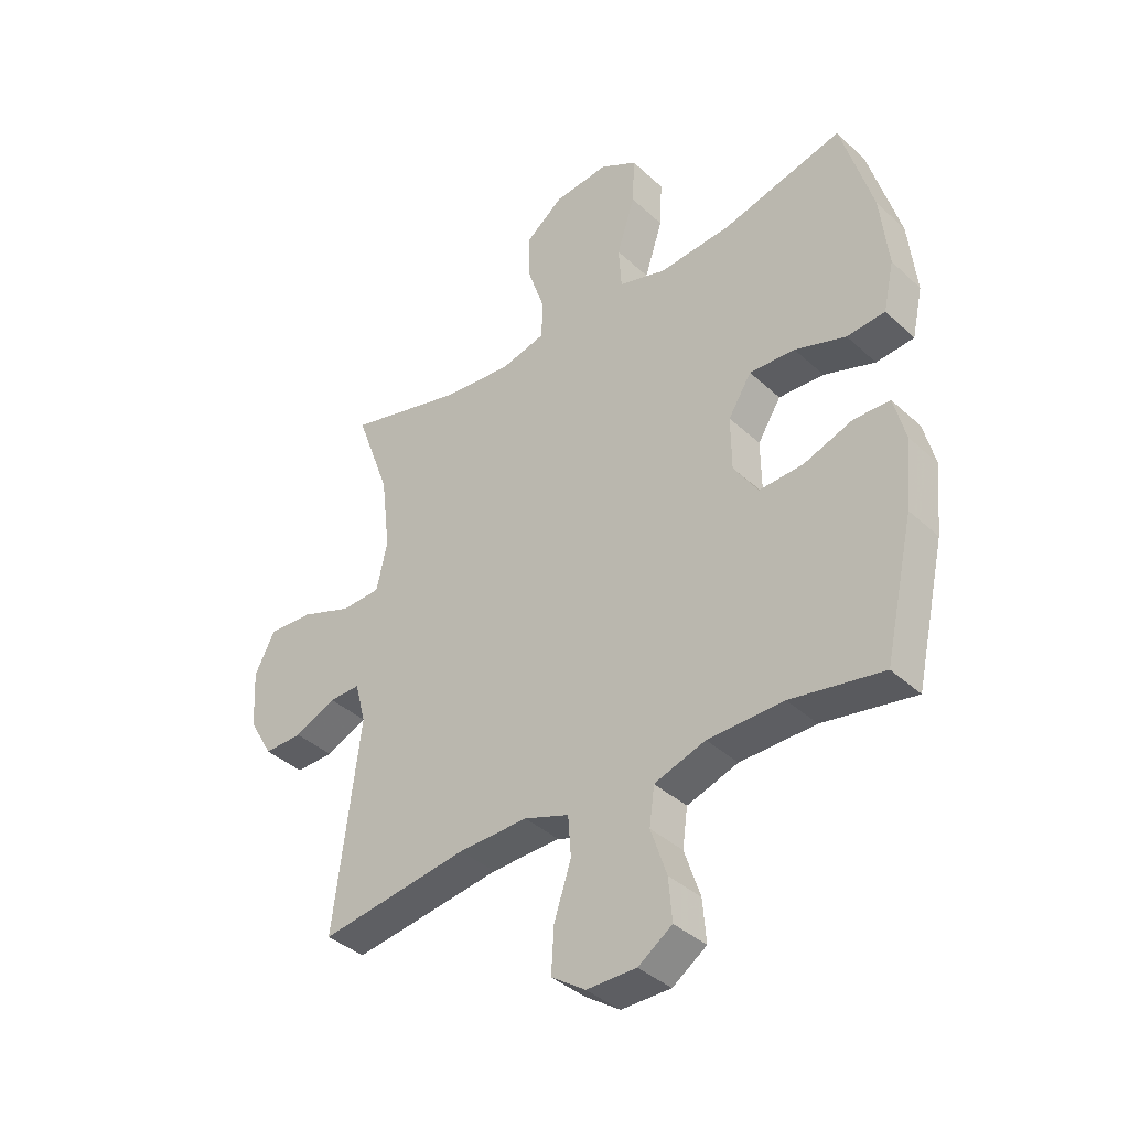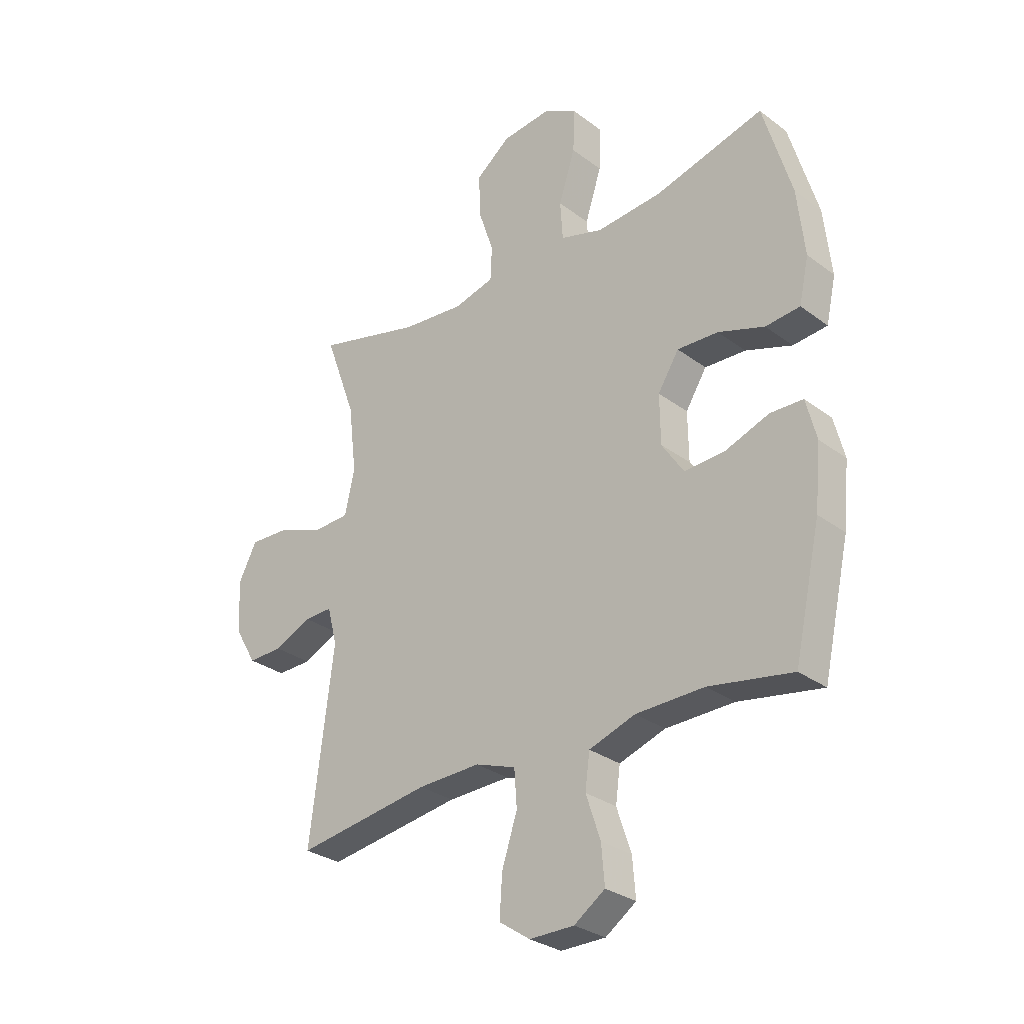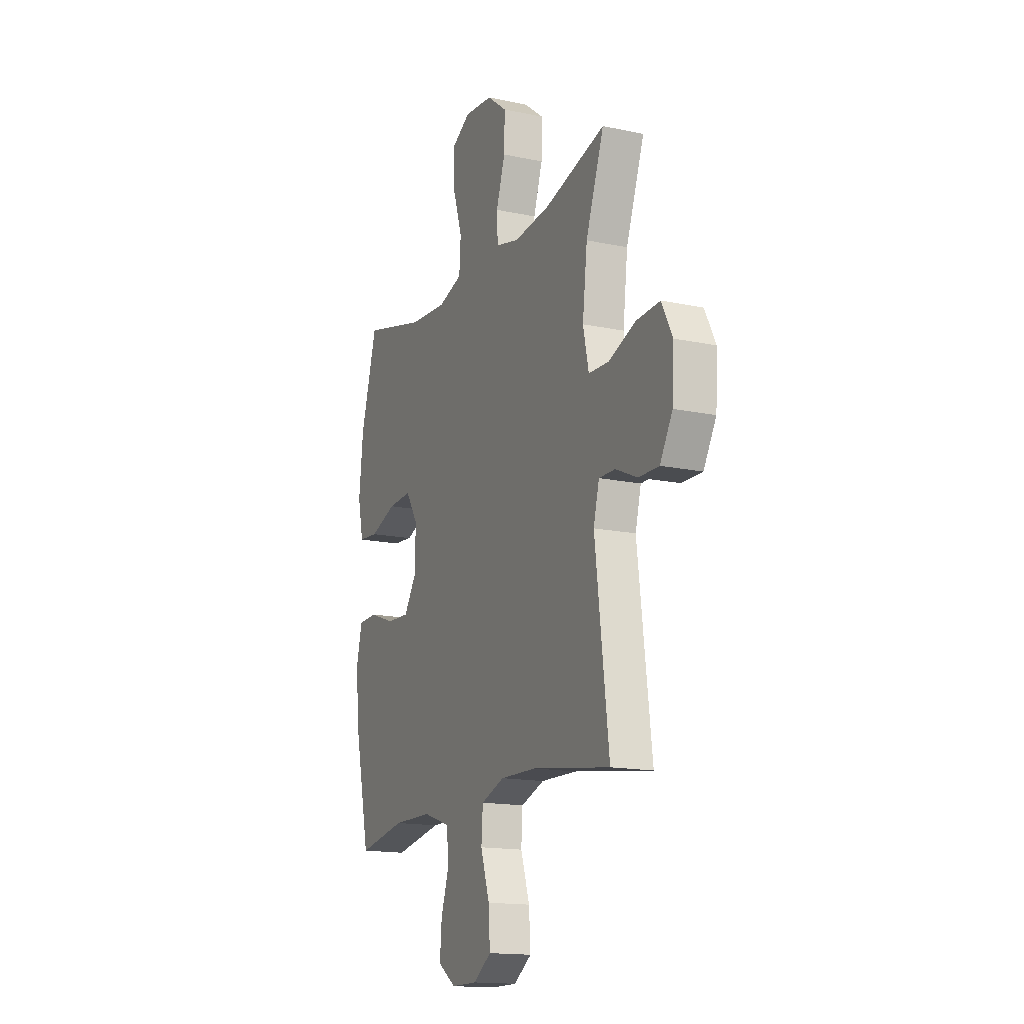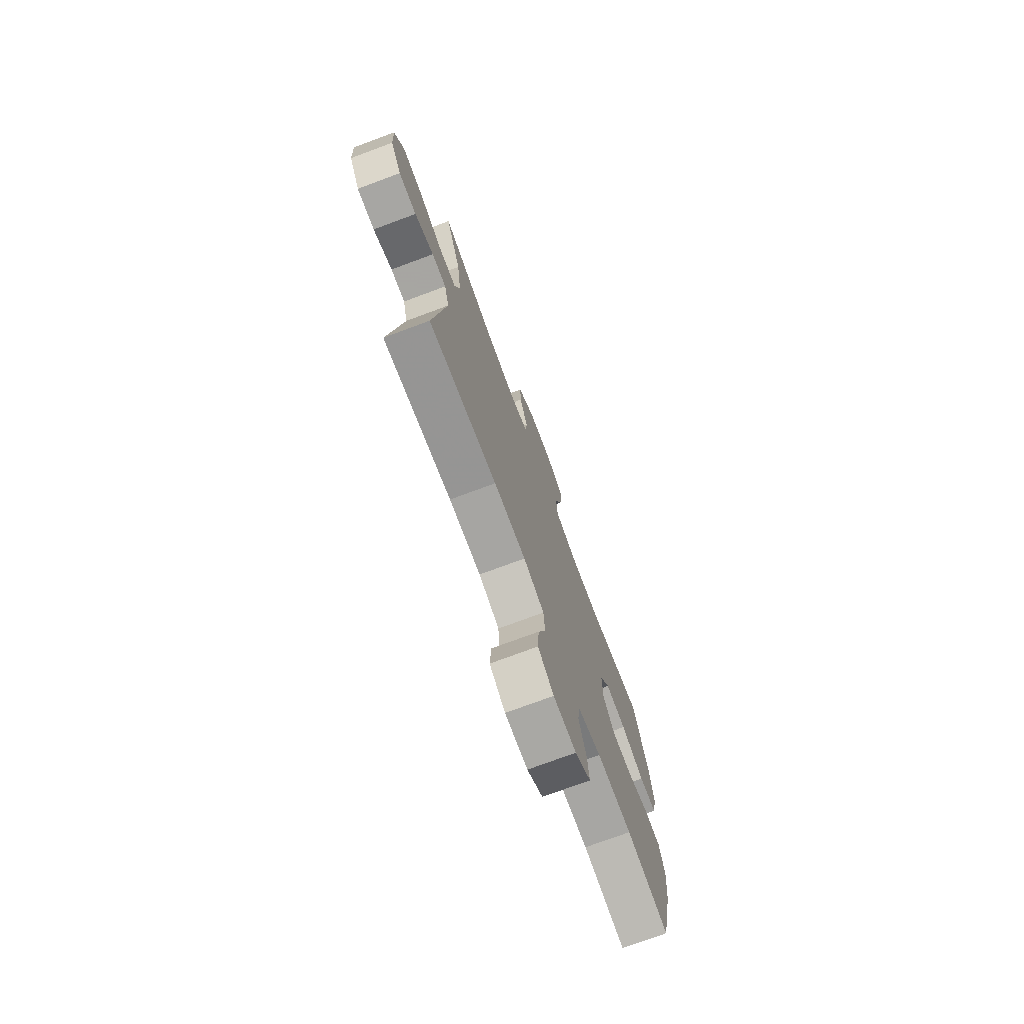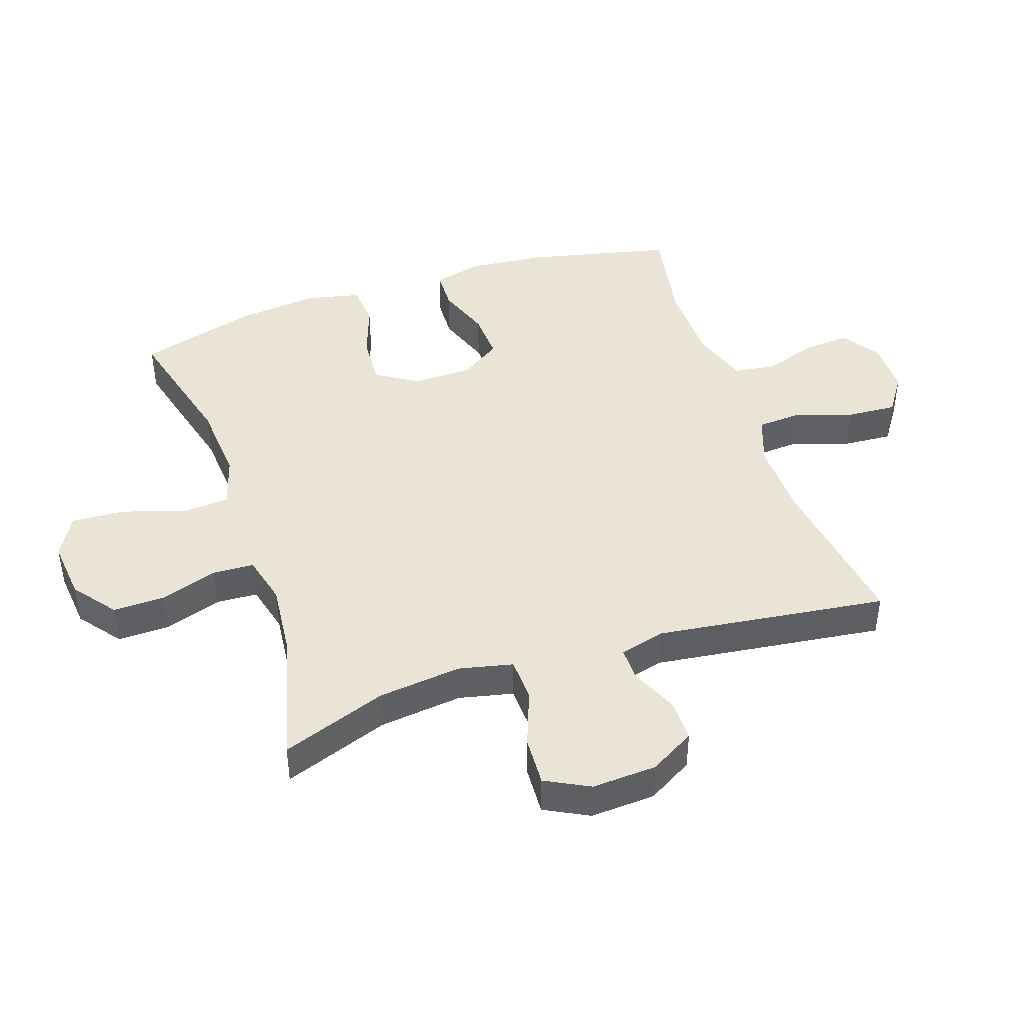
<metadata>
{"format":"obj","ext":"obj","renderer":"f3d","projection":"perspective","resolution":1024,"background":"white","views":[{"elev":-38.7,"azim":-138.9,"up":"+Z"},{"elev":-29.7,"azim":-137.4,"up":"+Z"},{"elev":-15.7,"azim":66.1,"up":"+Z"},{"elev":-74.9,"azim":110.4,"up":"+Z"},{"elev":43.7,"azim":71.5,"up":"+Y"}]}
</metadata>
<code>
v -0.5 0.07 0.5
v -0.287 0.07 0.444
v -0.159 0.07 0.434
v -0.076 0.07 0.459
v -0.071 0.07 0.535
v -0.103 0.07 0.634
v -0.107 0.07 0.718
v -0.041 0.07 0.755
v 0.055 0.07 0.745
v 0.122 0.07 0.693
v 0.12 0.07 0.61
v 0.09 0.07 0.52
v 0.093 0.07 0.454
v 0.172 0.07 0.434
v 0.294 0.07 0.446
v 0.5 0.07 0.5
v 0.439 0.07 0.333
v 0.423 0.07 0.2
v 0.442 0.07 0.114
v 0.511 0.07 0.111
v 0.602 0.07 0.145
v 0.681 0.07 0.149
v 0.717 0.07 0.079
v 0.711 0.07 -0.024
v 0.669 0.07 -0.096
v 0.601 0.07 -0.095
v 0.528 0.07 -0.062
v 0.473 0.07 -0.061
v 0.454 0.07 -0.134
v 0.5 0.07 -0.5
v 0.238 0.07 -0.462
v 0.116 0.07 -0.459
v 0.037 0.07 -0.487
v 0.032 0.07 -0.558
v 0.062 0.07 -0.649
v 0.067 0.07 -0.728
v 0.007 0.07 -0.769
v -0.08 0.07 -0.769
v -0.14 0.07 -0.728
v -0.134 0.07 -0.654
v -0.106 0.07 -0.57
v -0.115 0.07 -0.503
v -0.205 0.07 -0.473
v -0.338 0.07 -0.471
v -0.5 0.07 -0.5
v -0.552 0.07 -0.268
v -0.564 0.07 -0.147
v -0.544 0.07 -0.068
v -0.48 0.07 -0.066
v -0.394 0.07 -0.097
v -0.316 0.07 -0.101
v -0.273 0.07 -0.036
v -0.272 0.07 0.059
v -0.313 0.07 0.124
v -0.393 0.07 0.12
v -0.483 0.07 0.089
v -0.55 0.07 0.095
v -0.569 0.07 0.181
v -0.555 0.07 0.311
v -0.5 0 0.5
v -0.287 0 0.444
v -0.159 0 0.434
v -0.076 0 0.459
v -0.071 0 0.535
v -0.103 0 0.634
v -0.107 0 0.718
v -0.041 0 0.755
v 0.055 0 0.745
v 0.122 0 0.693
v 0.12 0 0.61
v 0.09 0 0.52
v 0.093 0 0.454
v 0.172 0 0.434
v 0.294 0 0.446
v 0.5 0 0.5
v 0.439 0 0.333
v 0.423 0 0.2
v 0.442 0 0.114
v 0.511 0 0.111
v 0.602 0 0.145
v 0.681 0 0.149
v 0.717 0 0.079
v 0.711 0 -0.024
v 0.669 0 -0.096
v 0.601 0 -0.095
v 0.528 0 -0.062
v 0.473 0 -0.061
v 0.454 0 -0.134
v 0.5 0 -0.5
v 0.238 0 -0.462
v 0.116 0 -0.459
v 0.037 0 -0.487
v 0.032 0 -0.558
v 0.062 0 -0.649
v 0.067 0 -0.728
v 0.007 0 -0.769
v -0.08 0 -0.769
v -0.14 0 -0.728
v -0.134 0 -0.654
v -0.106 0 -0.57
v -0.115 0 -0.503
v -0.205 0 -0.473
v -0.338 0 -0.471
v -0.5 0 -0.5
v -0.552 0 -0.268
v -0.564 0 -0.147
v -0.544 0 -0.068
v -0.48 0 -0.066
v -0.394 0 -0.097
v -0.316 0 -0.101
v -0.273 0 -0.036
v -0.272 0 0.059
v -0.313 0 0.124
v -0.393 0 0.12
v -0.483 0 0.089
v -0.55 0 0.095
v -0.569 0 0.181
v -0.555 0 0.311
f 58 59 1 2
f 55 56 57 58
f 54 55 58 2
f 53 54 2 3
f 52 53 3 4
f 47 48 49 50
f 47 50 51
f 44 45 46 47
f 43 44 47 51
f 42 43 51 52
f 38 39 40 41
f 36 37 38 41
f 34 35 36 41
f 33 34 41 42
f 32 33 42 52
f 29 30 31
f 28 29 31 32
f 24 25 26 27
f 24 27 28
f 23 24 28
f 20 21 22 23
f 19 20 23 28
f 18 19 28 32
f 15 16 17
f 14 15 17 18
f 13 14 18 32
f 9 10 11 12
f 5 6 7 8
f 4 5 8 9
f 12 13 32 52
f 4 9 12 52
f 61 60 118 117
f 117 116 115 114
f 61 117 114 113
f 62 61 113 112
f 63 62 112 111
f 109 108 107 106
f 110 109 106
f 106 105 104 103
f 110 106 103 102
f 111 110 102 101
f 100 99 98 97
f 100 97 96 95
f 100 95 94 93
f 101 100 93 92
f 111 101 92 91
f 90 89 88
f 91 90 88 87
f 86 85 84 83
f 87 86 83
f 87 83 82
f 82 81 80 79
f 87 82 79 78
f 91 87 78 77
f 76 75 74
f 77 76 74 73
f 91 77 73 72
f 71 70 69 68
f 67 66 65 64
f 68 67 64 63
f 111 91 72 71
f 111 71 68 63
f 1 60 61 2
f 2 61 62 3
f 3 62 63 4
f 4 63 64 5
f 5 64 65 6
f 6 65 66 7
f 7 66 67 8
f 8 67 68 9
f 9 68 69 10
f 10 69 70 11
f 11 70 71 12
f 12 71 72 13
f 13 72 73 14
f 14 73 74 15
f 15 74 75 16
f 16 75 76 17
f 17 76 77 18
f 18 77 78 19
f 19 78 79 20
f 20 79 80 21
f 21 80 81 22
f 22 81 82 23
f 23 82 83 24
f 24 83 84 25
f 25 84 85 26
f 26 85 86 27
f 27 86 87 28
f 28 87 88 29
f 29 88 89 30
f 30 89 90 31
f 31 90 91 32
f 32 91 92 33
f 33 92 93 34
f 34 93 94 35
f 35 94 95 36
f 36 95 96 37
f 37 96 97 38
f 38 97 98 39
f 39 98 99 40
f 40 99 100 41
f 41 100 101 42
f 42 101 102 43
f 43 102 103 44
f 44 103 104 45
f 45 104 105 46
f 46 105 106 47
f 47 106 107 48
f 48 107 108 49
f 49 108 109 50
f 50 109 110 51
f 51 110 111 52
f 52 111 112 53
f 53 112 113 54
f 54 113 114 55
f 55 114 115 56
f 56 115 116 57
f 57 116 117 58
f 58 117 118 59
f 59 118 60 1

</code>
